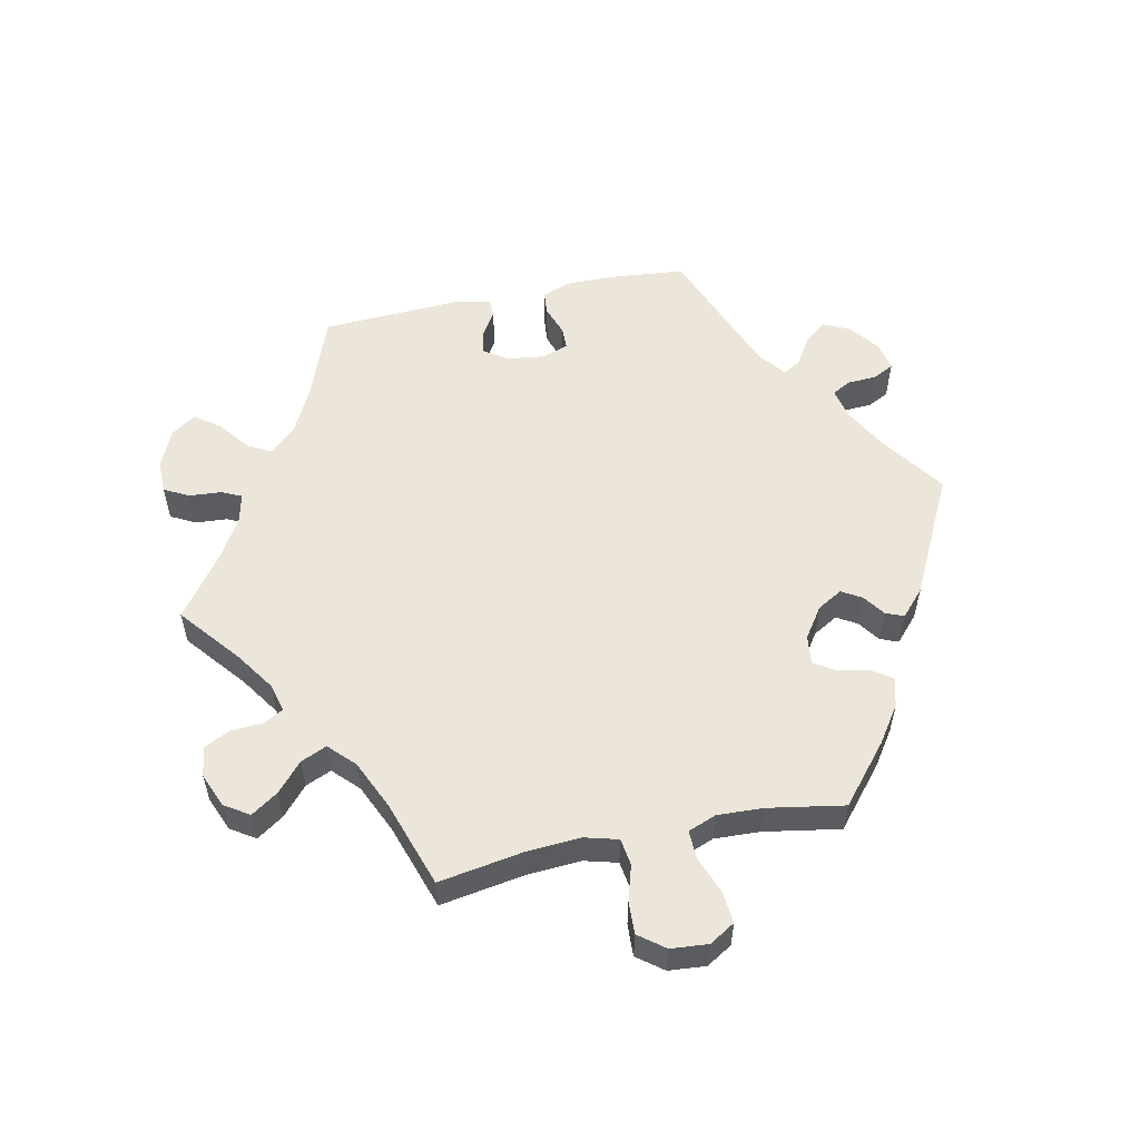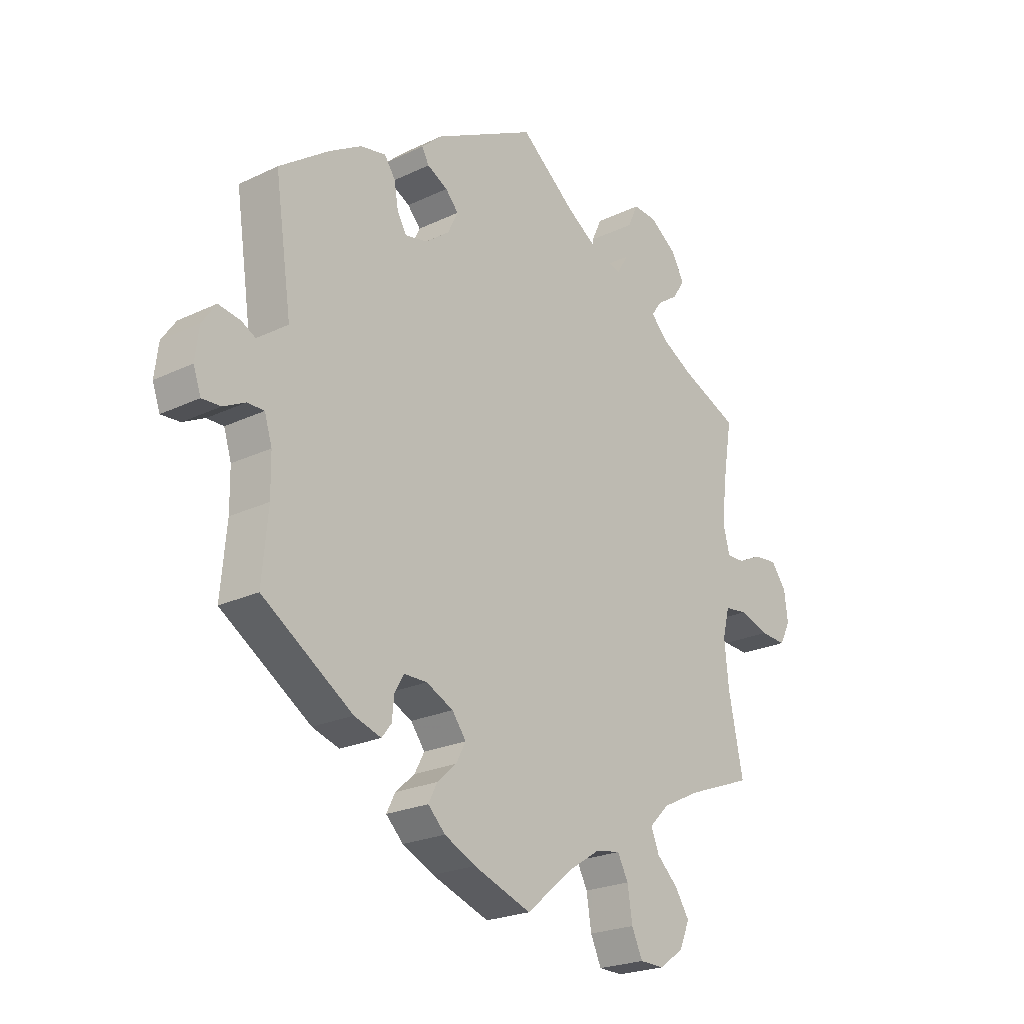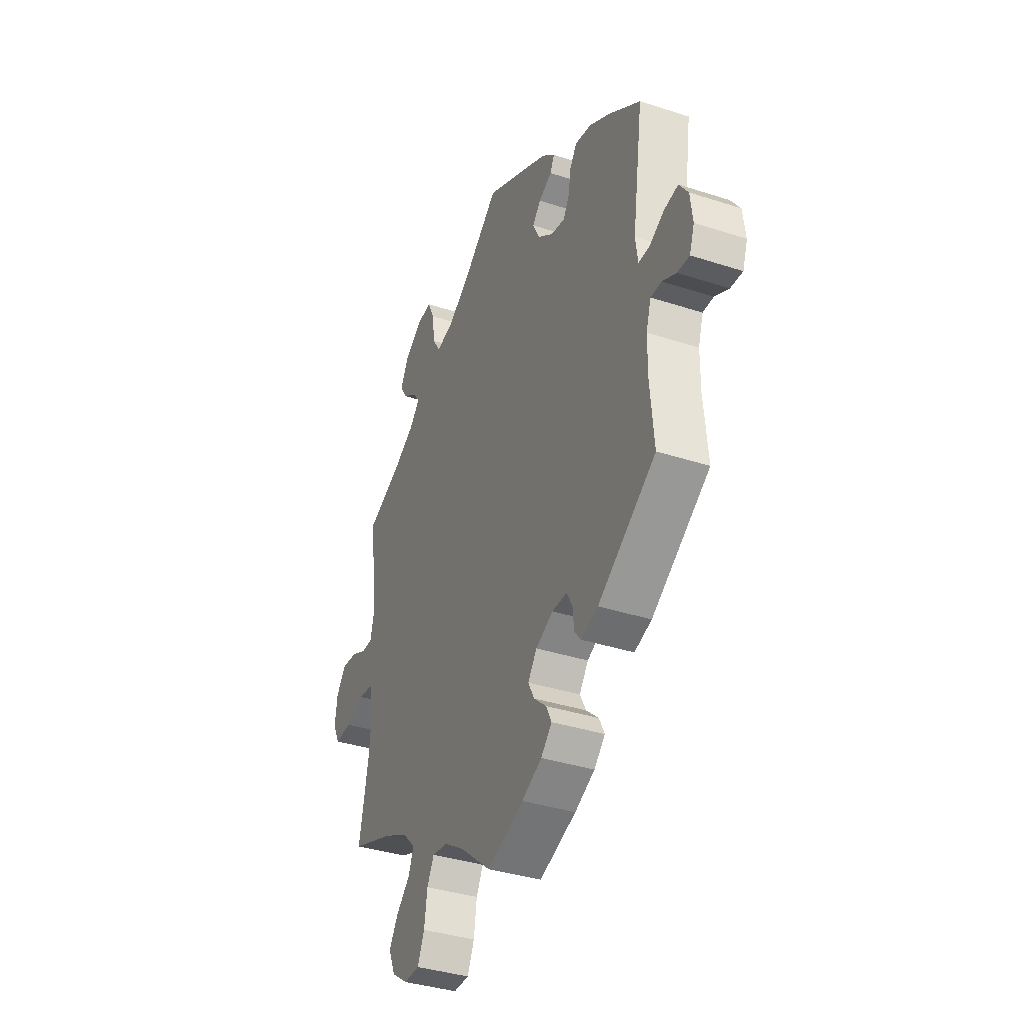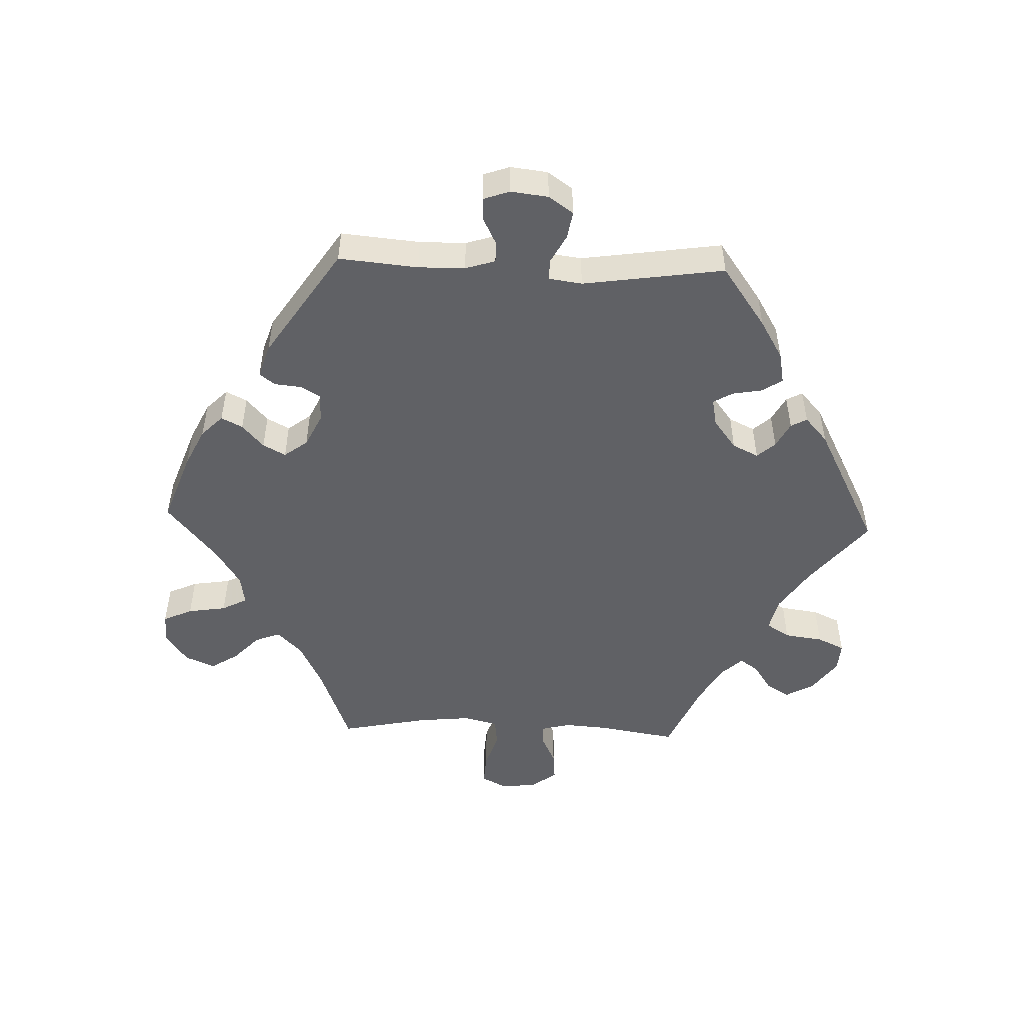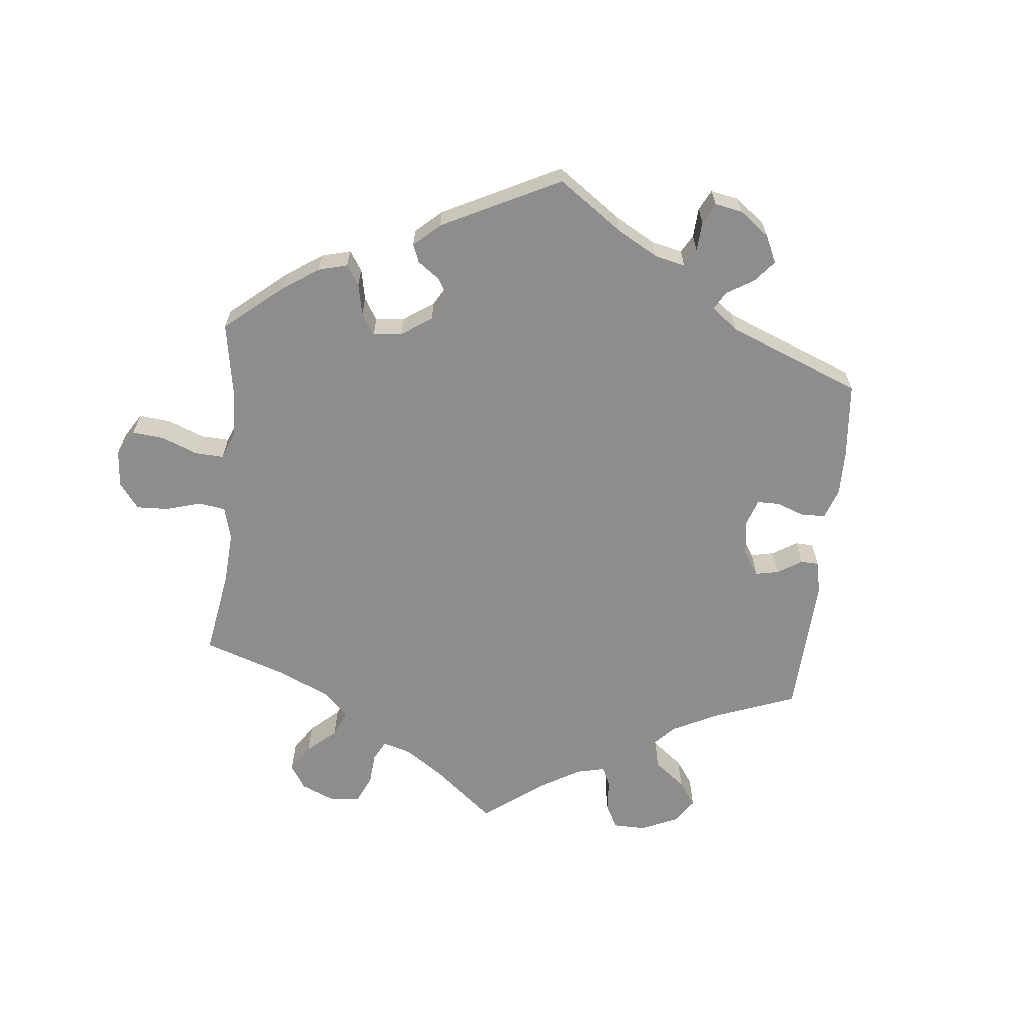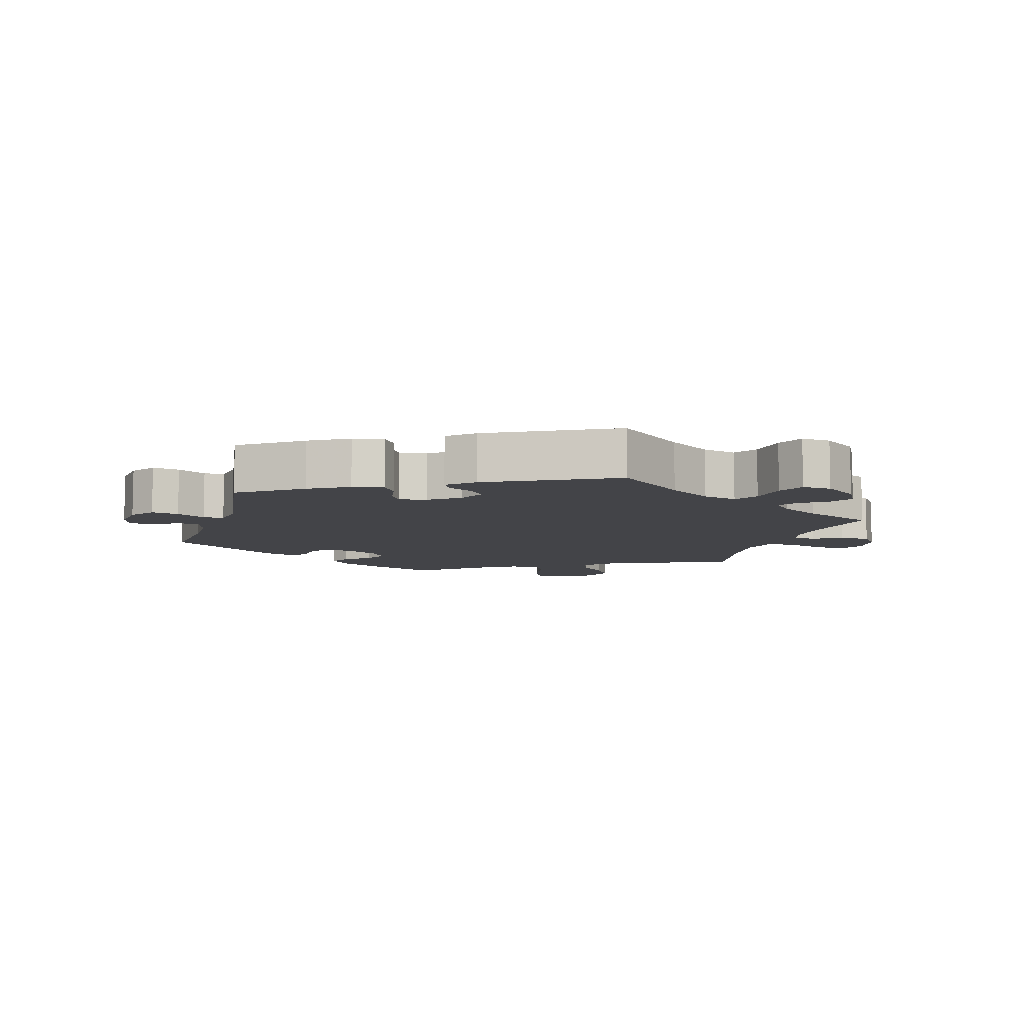
<metadata>
{"format":"obj","ext":"obj","renderer":"f3d","projection":"perspective","resolution":1024,"background":"white","views":[{"elev":55.7,"azim":138.2,"up":"+Y"},{"elev":-22.8,"azim":-50.6,"up":"+Z"},{"elev":-37.0,"azim":-112.8,"up":"+Z"},{"elev":-50.1,"azim":-92.1,"up":"+Y"},{"elev":-64.6,"azim":-126.1,"up":"+Y"},{"elev":-8.3,"azim":-16.6,"up":"+Y"}]}
</metadata>
<code>
v -0.408 0.07 0.355
v -0.349 0.07 0.39
v -0.302 0.07 0.399
v -0.282 0.07 0.37
v -0.274 0.07 0.324
v -0.257 0.07 0.295
v -0.216 0.07 0.303
v -0.171 0.07 0.337
v -0.152 0.07 0.376
v -0.176 0.07 0.403
v -0.214 0.07 0.423
v -0.227 0.07 0.447
v -0.189 0.07 0.481
v 0 0.07 0.578
v 0.103 0.07 0.494
v 0.168 0.07 0.451
v 0.219 0.07 0.439
v 0.241 0.07 0.474
v 0.249 0.07 0.532
v 0.268 0.07 0.573
v 0.312 0.07 0.57
v 0.362 0.07 0.534
v 0.386 0.07 0.491
v 0.364 0.07 0.456
v 0.324 0.07 0.429
v 0.305 0.07 0.402
v 0.335 0.07 0.37
v 0.393 0.07 0.337
v 0.501 0.07 0.29
v 0.482 0.07 0.175
v 0.477 0.07 0.106
v 0.488 0.07 0.063
v 0.521 0.07 0.064
v 0.565 0.07 0.085
v 0.609 0.07 0.089
v 0.637 0.07 0.052
v 0.644 0.07 -0.002
v 0.624 0.07 -0.041
v 0.576 0.07 -0.038
v 0.521 0.07 -0.02
v 0.479 0.07 -0.025
v 0.466 0.07 -0.076
v 0.474 0.07 -0.156
v 0.501 0.07 -0.289
v 0.379 0.07 -0.335
v 0.308 0.07 -0.37
v 0.271 0.07 -0.407
v 0.286 0.07 -0.445
v 0.326 0.07 -0.483
v 0.352 0.07 -0.524
v 0.333 0.07 -0.569
v 0.287 0.07 -0.601
v 0.242 0.07 -0.6
v 0.222 0.07 -0.556
v 0.213 0.07 -0.498
v 0.193 0.07 -0.46
v 0.148 0.07 -0.467
v 0.09 0.07 -0.504
v 0.001 0.07 -0.578
v -0.106 0.07 -0.539
v -0.164 0.07 -0.511
v -0.196 0.07 -0.479
v -0.18 0.07 -0.447
v -0.144 0.07 -0.415
v -0.126 0.07 -0.381
v -0.152 0.07 -0.346
v -0.202 0.07 -0.322
v -0.245 0.07 -0.322
v -0.262 0.07 -0.352
v -0.266 0.07 -0.392
v -0.284 0.07 -0.415
v -0.334 0.07 -0.399
v -0.501 0.07 -0.289
v -0.49 0.07 -0.17
v -0.491 0.07 -0.1
v -0.505 0.07 -0.055
v -0.536 0.07 -0.055
v -0.576 0.07 -0.075
v -0.611 0.07 -0.077
v -0.625 0.07 -0.037
v -0.618 0.07 0.019
v -0.592 0.07 0.056
v -0.551 0.07 0.049
v -0.508 0.07 0.026
v -0.477 0.07 0.026
v -0.47 0.07 0.076
v -0.501 0.07 0.289
v -0.408 0 0.355
v -0.349 0 0.39
v -0.302 0 0.399
v -0.282 0 0.37
v -0.274 0 0.324
v -0.257 0 0.295
v -0.216 0 0.303
v -0.171 0 0.337
v -0.152 0 0.376
v -0.176 0 0.403
v -0.214 0 0.423
v -0.227 0 0.447
v -0.189 0 0.481
v 0 0 0.578
v 0.103 0 0.494
v 0.168 0 0.451
v 0.219 0 0.439
v 0.241 0 0.474
v 0.249 0 0.532
v 0.268 0 0.573
v 0.312 0 0.57
v 0.362 0 0.534
v 0.386 0 0.491
v 0.364 0 0.456
v 0.324 0 0.429
v 0.305 0 0.402
v 0.335 0 0.37
v 0.393 0 0.337
v 0.501 0 0.29
v 0.482 0 0.175
v 0.477 0 0.106
v 0.488 0 0.063
v 0.521 0 0.064
v 0.565 0 0.085
v 0.609 0 0.089
v 0.637 0 0.052
v 0.644 0 -0.002
v 0.624 0 -0.041
v 0.576 0 -0.038
v 0.521 0 -0.02
v 0.479 0 -0.025
v 0.466 0 -0.076
v 0.474 0 -0.156
v 0.501 0 -0.289
v 0.379 0 -0.335
v 0.308 0 -0.37
v 0.271 0 -0.407
v 0.286 0 -0.445
v 0.326 0 -0.483
v 0.352 0 -0.524
v 0.333 0 -0.569
v 0.287 0 -0.601
v 0.242 0 -0.6
v 0.222 0 -0.556
v 0.213 0 -0.498
v 0.193 0 -0.46
v 0.148 0 -0.467
v 0.09 0 -0.504
v 0.001 0 -0.578
v -0.106 0 -0.539
v -0.164 0 -0.511
v -0.196 0 -0.479
v -0.18 0 -0.447
v -0.144 0 -0.415
v -0.126 0 -0.381
v -0.152 0 -0.346
v -0.202 0 -0.322
v -0.245 0 -0.322
v -0.262 0 -0.352
v -0.266 0 -0.392
v -0.284 0 -0.415
v -0.334 0 -0.399
v -0.501 0 -0.289
v -0.49 0 -0.17
v -0.491 0 -0.1
v -0.505 0 -0.055
v -0.536 0 -0.055
v -0.576 0 -0.075
v -0.611 0 -0.077
v -0.625 0 -0.037
v -0.618 0 0.019
v -0.592 0 0.056
v -0.551 0 0.049
v -0.508 0 0.026
v -0.477 0 0.026
v -0.47 0 0.076
v -0.501 0 0.289
f 86 87 1 2
f 85 86 2 3
f 81 82 83 84
f 81 84 85
f 80 81 85
f 77 78 79 80
f 76 77 80 85
f 75 76 85 3
f 71 72 73 74
f 69 70 71 74
f 68 69 74 75
f 67 68 75 3
f 61 62 63 64
f 61 64 65
f 58 59 60 61
f 57 58 61 65
f 56 57 65 66
f 52 53 54 55
f 52 55 56
f 51 52 56
f 48 49 50 51
f 47 48 51 56
f 46 47 56 66
f 43 44 45
f 42 43 45 46
f 41 42 46 66
f 37 38 39 40
f 37 40 41
f 36 37 41
f 33 34 35 36
f 32 33 36 41
f 31 32 41 66
f 28 29 30
f 27 28 30 31
f 26 27 31 66
f 22 23 24 25
f 22 25 26
f 18 19 20 21
f 17 18 21 22
f 12 13 14 15
f 10 11 12 15
f 9 10 15 16
f 8 9 16 17
f 67 3 4 5
f 67 5 6
f 66 67 6 7
f 17 22 26 66
f 7 8 17 66
f 89 88 174 173
f 90 89 173 172
f 171 170 169 168
f 172 171 168
f 172 168 167
f 167 166 165 164
f 172 167 164 163
f 90 172 163 162
f 161 160 159 158
f 161 158 157 156
f 162 161 156 155
f 90 162 155 154
f 151 150 149 148
f 152 151 148
f 148 147 146 145
f 152 148 145 144
f 153 152 144 143
f 142 141 140 139
f 143 142 139
f 143 139 138
f 138 137 136 135
f 143 138 135 134
f 153 143 134 133
f 132 131 130
f 133 132 130 129
f 153 133 129 128
f 127 126 125 124
f 128 127 124
f 128 124 123
f 123 122 121 120
f 128 123 120 119
f 153 128 119 118
f 117 116 115
f 118 117 115 114
f 153 118 114 113
f 112 111 110 109
f 113 112 109
f 108 107 106 105
f 109 108 105 104
f 102 101 100 99
f 102 99 98 97
f 103 102 97 96
f 104 103 96 95
f 92 91 90 154
f 93 92 154
f 94 93 154 153
f 153 113 109 104
f 153 104 95 94
f 1 88 89 2
f 2 89 90 3
f 3 90 91 4
f 4 91 92 5
f 5 92 93 6
f 6 93 94 7
f 7 94 95 8
f 8 95 96 9
f 9 96 97 10
f 10 97 98 11
f 11 98 99 12
f 12 99 100 13
f 13 100 101 14
f 14 101 102 15
f 15 102 103 16
f 16 103 104 17
f 17 104 105 18
f 18 105 106 19
f 19 106 107 20
f 20 107 108 21
f 21 108 109 22
f 22 109 110 23
f 23 110 111 24
f 24 111 112 25
f 25 112 113 26
f 26 113 114 27
f 27 114 115 28
f 28 115 116 29
f 29 116 117 30
f 30 117 118 31
f 31 118 119 32
f 32 119 120 33
f 33 120 121 34
f 34 121 122 35
f 35 122 123 36
f 36 123 124 37
f 37 124 125 38
f 38 125 126 39
f 39 126 127 40
f 40 127 128 41
f 41 128 129 42
f 42 129 130 43
f 43 130 131 44
f 44 131 132 45
f 45 132 133 46
f 46 133 134 47
f 47 134 135 48
f 48 135 136 49
f 49 136 137 50
f 50 137 138 51
f 51 138 139 52
f 52 139 140 53
f 53 140 141 54
f 54 141 142 55
f 55 142 143 56
f 56 143 144 57
f 57 144 145 58
f 58 145 146 59
f 59 146 147 60
f 60 147 148 61
f 61 148 149 62
f 62 149 150 63
f 63 150 151 64
f 64 151 152 65
f 65 152 153 66
f 66 153 154 67
f 67 154 155 68
f 68 155 156 69
f 69 156 157 70
f 70 157 158 71
f 71 158 159 72
f 72 159 160 73
f 73 160 161 74
f 74 161 162 75
f 75 162 163 76
f 76 163 164 77
f 77 164 165 78
f 78 165 166 79
f 79 166 167 80
f 80 167 168 81
f 81 168 169 82
f 82 169 170 83
f 83 170 171 84
f 84 171 172 85
f 85 172 173 86
f 86 173 174 87
f 87 174 88 1

</code>
